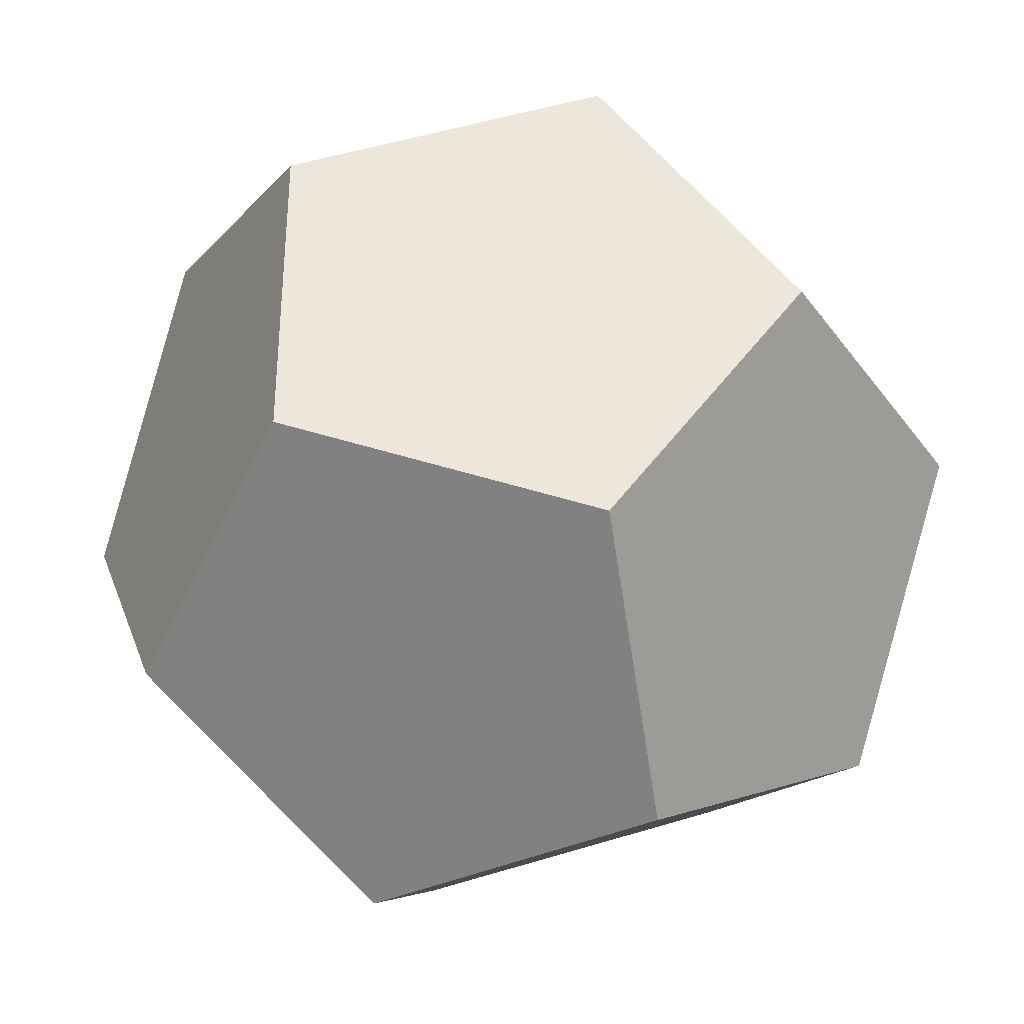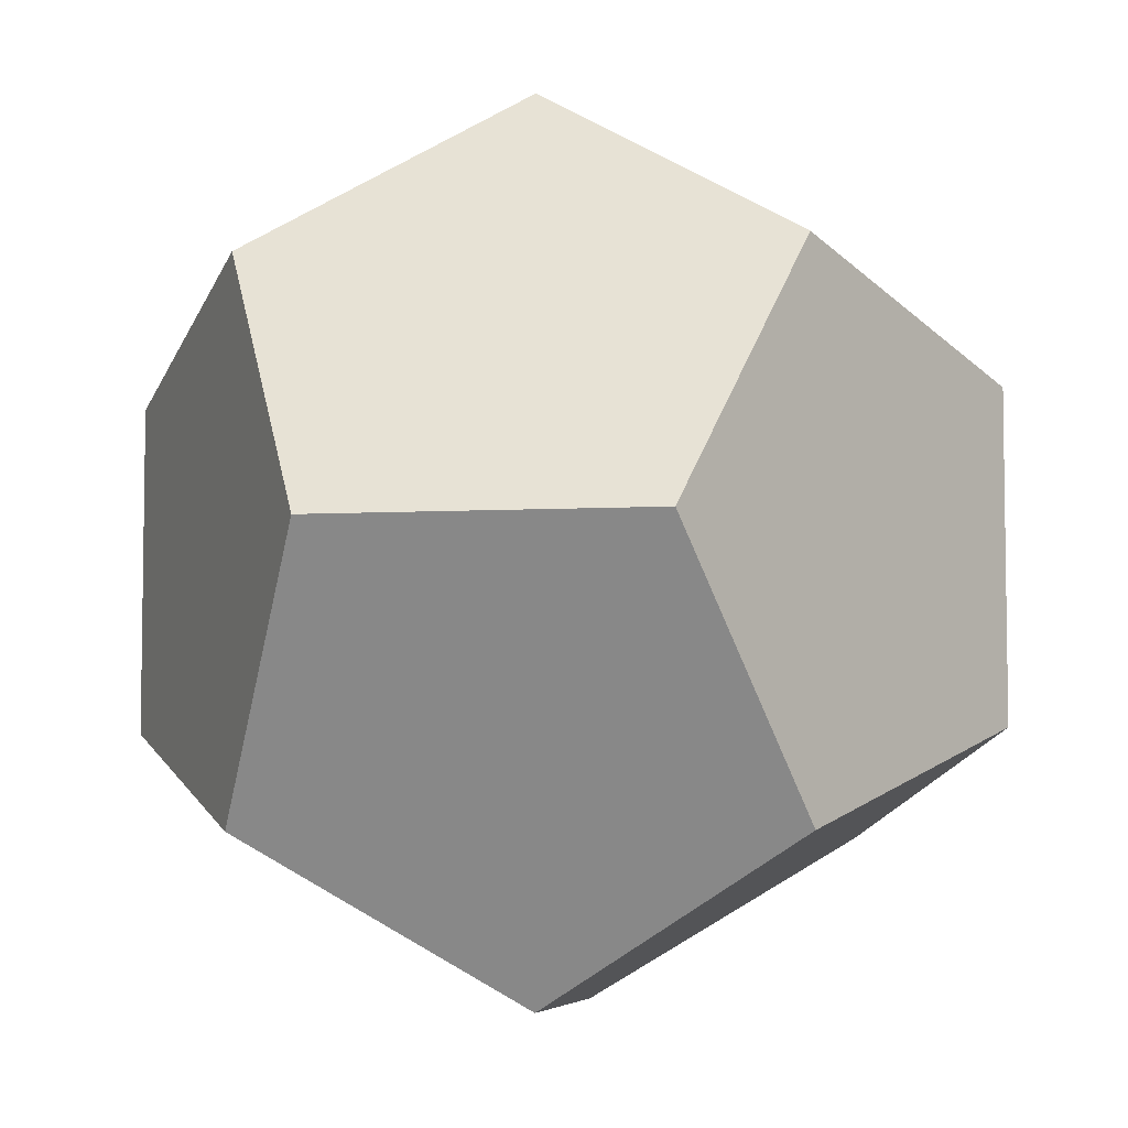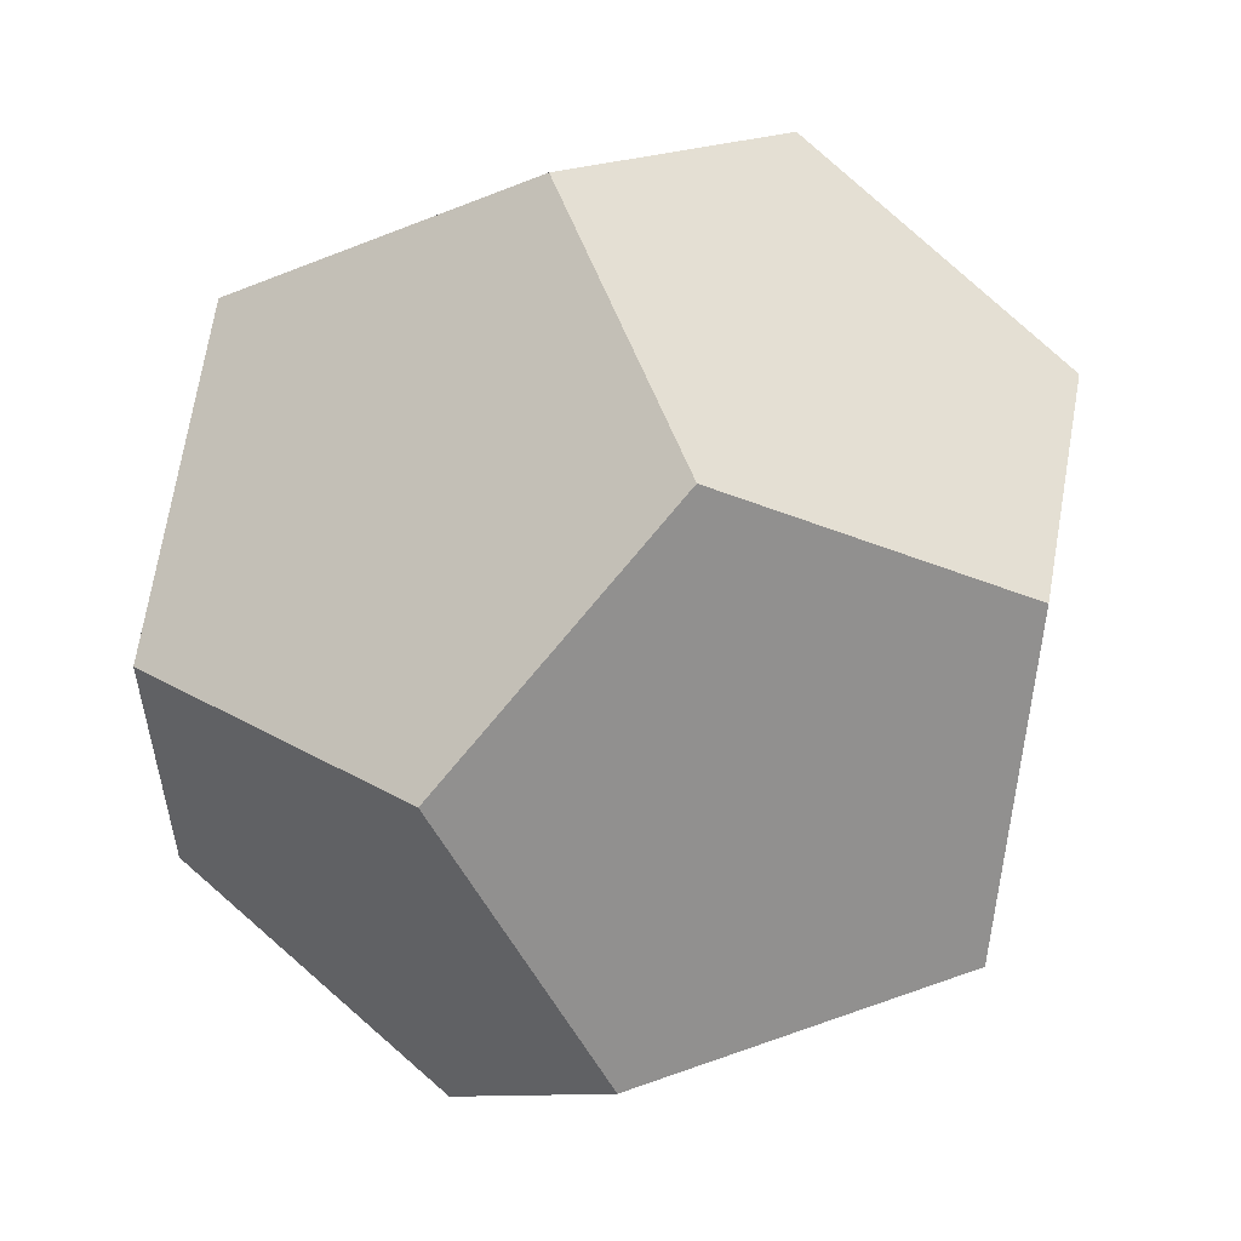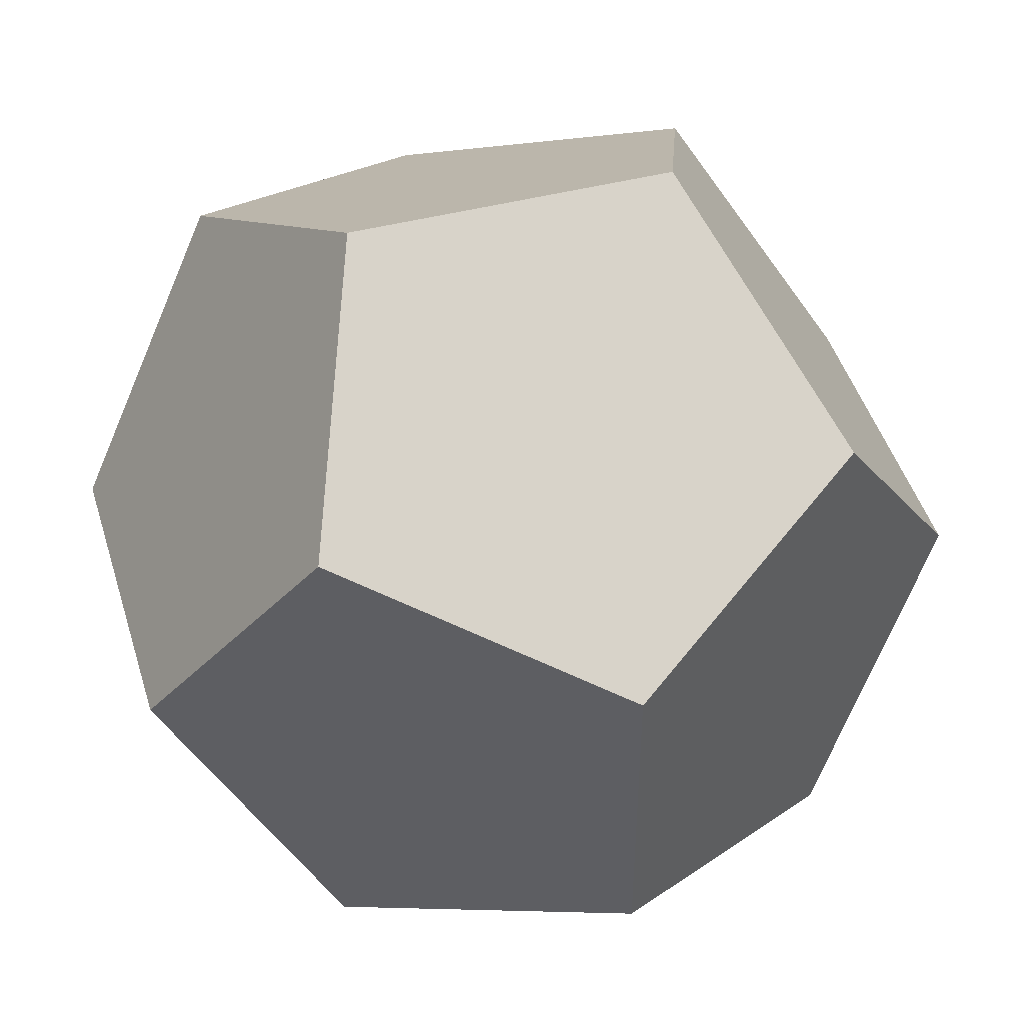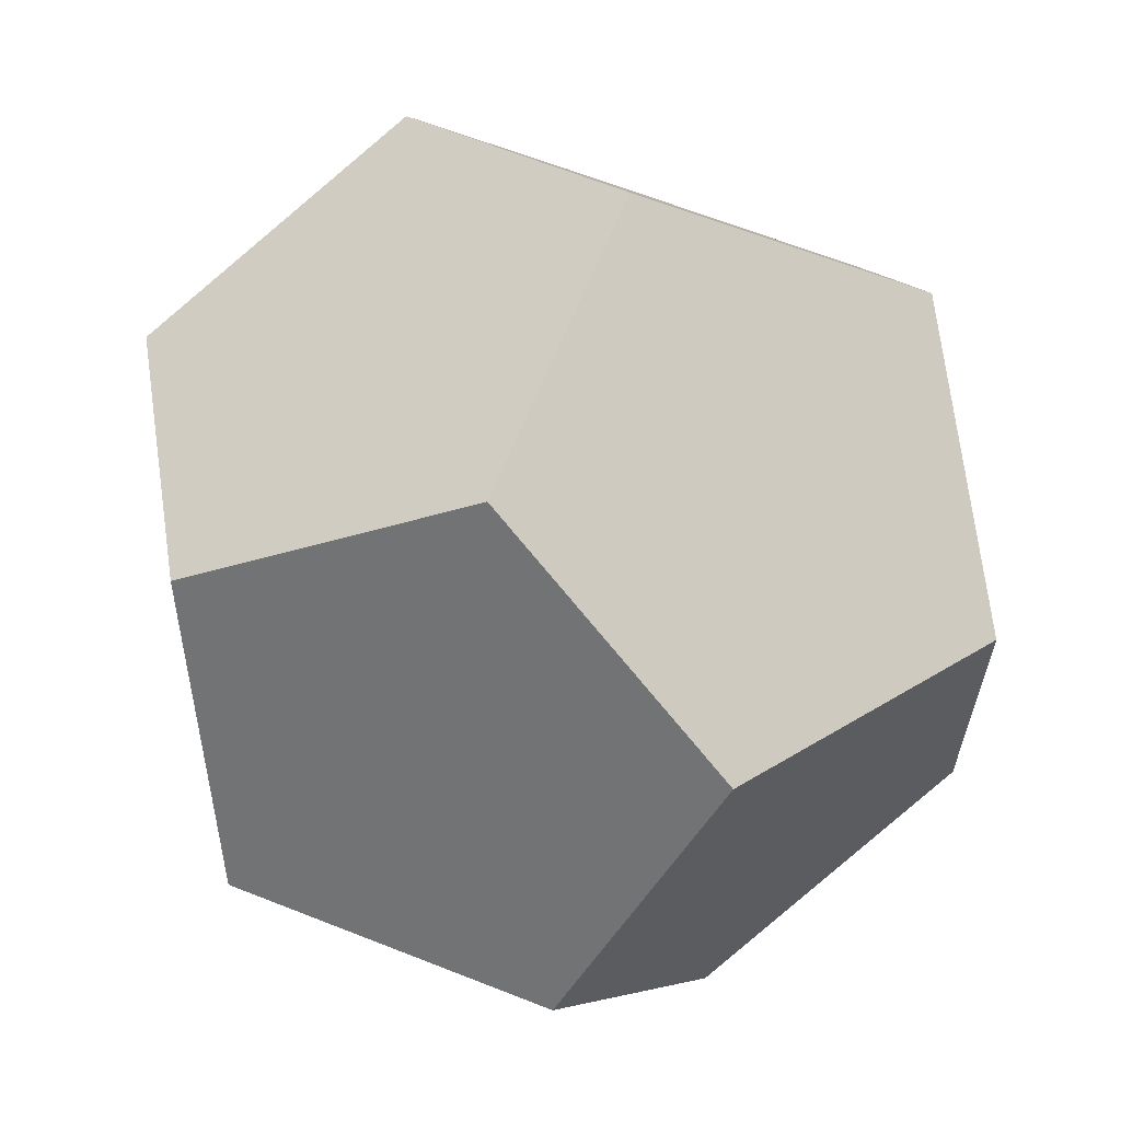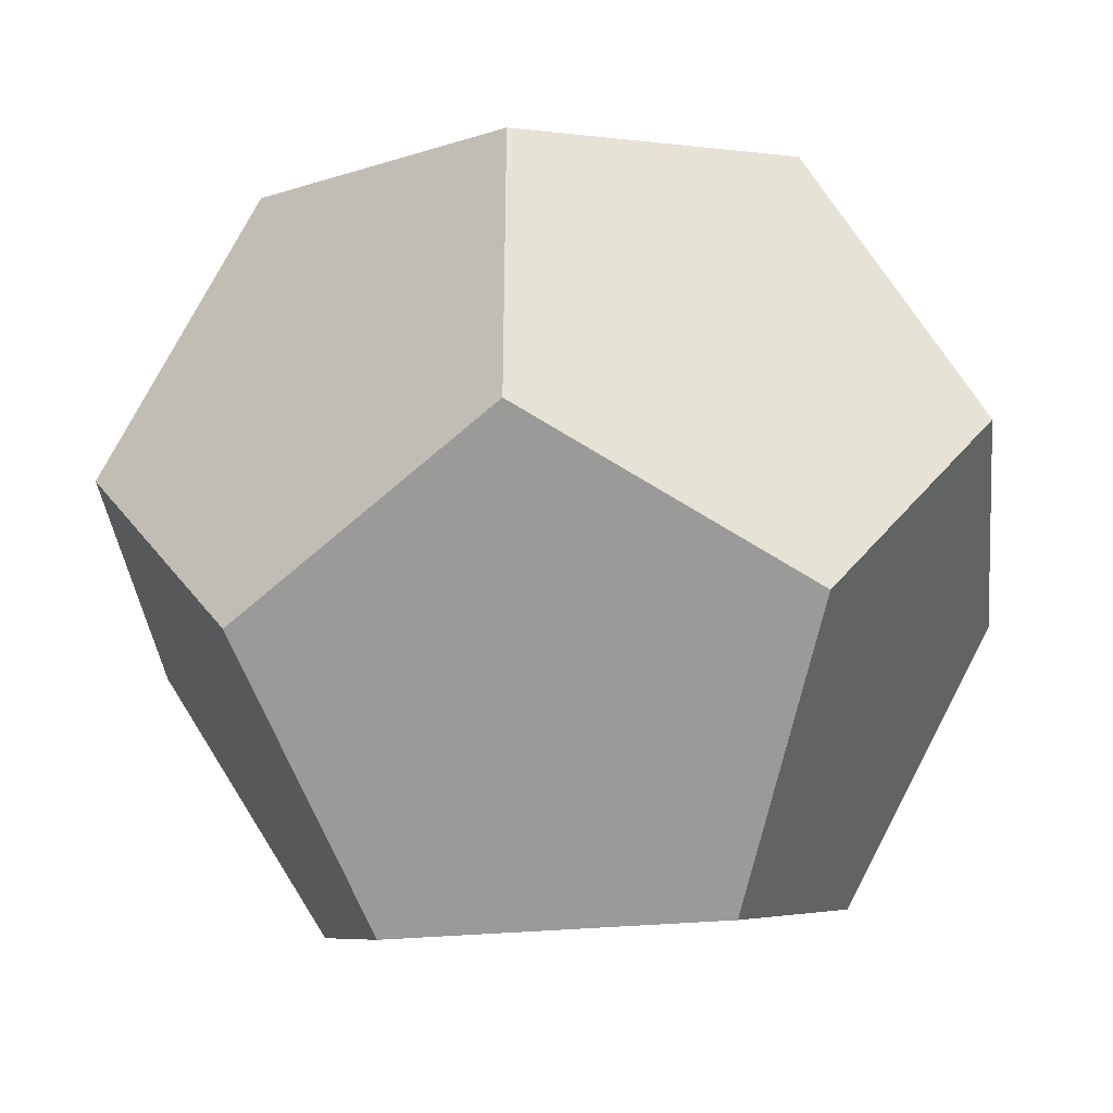
<metadata>
{"format":"obj","ext":"obj","renderer":"f3d","projection":"perspective","resolution":1024,"background":"white","views":[{"elev":-36.2,"azim":121.3,"up":"+Y"},{"elev":-6.1,"azim":-170.7,"up":"+Y"},{"elev":57.2,"azim":69.4,"up":"+Z"},{"elev":45.7,"azim":-16.5,"up":"+Z"},{"elev":64.3,"azim":21.8,"up":"+Y"},{"elev":-38.1,"azim":96.1,"up":"+Y"}]}
</metadata>
<code>
v -0.9342 -0.3568 0
v -0.9342 0.3568 0
v -0.5774 -0.5774 -0.5774
v -0.5774 -0.5774 0.5774
v -0.5774 0.5774 -0.5774
v -0.5774 0.5774 0.5774
v -0.3568 0 -0.9342
v -0.3568 0 0.9342
v 0 -0.9342 -0.3568
v 0 -0.9342 0.3568
v 0 0.9342 -0.3568
v 0 0.9342 0.3568
v 0.3568 0 -0.9342
v 0.3568 0 0.9342
v 0.5774 -0.5774 -0.5774
v 0.5774 -0.5774 0.5774
v 0.5774 0.5774 -0.5774
v 0.5774 0.5774 0.5774
v 0.9342 -0.3568 0
v 0.9342 0.3568 0
f 1 2 3
f 1 3 9
f 1 4 2
f 1 9 10
f 1 10 4
f 2 4 8
f 2 5 7
f 2 6 12
f 2 7 3
f 2 8 6
f 2 11 5
f 2 12 11
f 3 7 13
f 3 13 9
f 4 10 8
f 5 11 7
f 6 8 12
f 7 11 13
f 8 10 14
f 8 14 12
f 9 13 15
f 9 15 19
f 9 19 10
f 10 16 14
f 10 19 16
f 11 12 20
f 11 17 13
f 11 20 17
f 12 14 18
f 12 18 20
f 13 17 20
f 13 20 15
f 14 16 20
f 14 20 18
f 15 20 19
f 16 19 20

</code>
